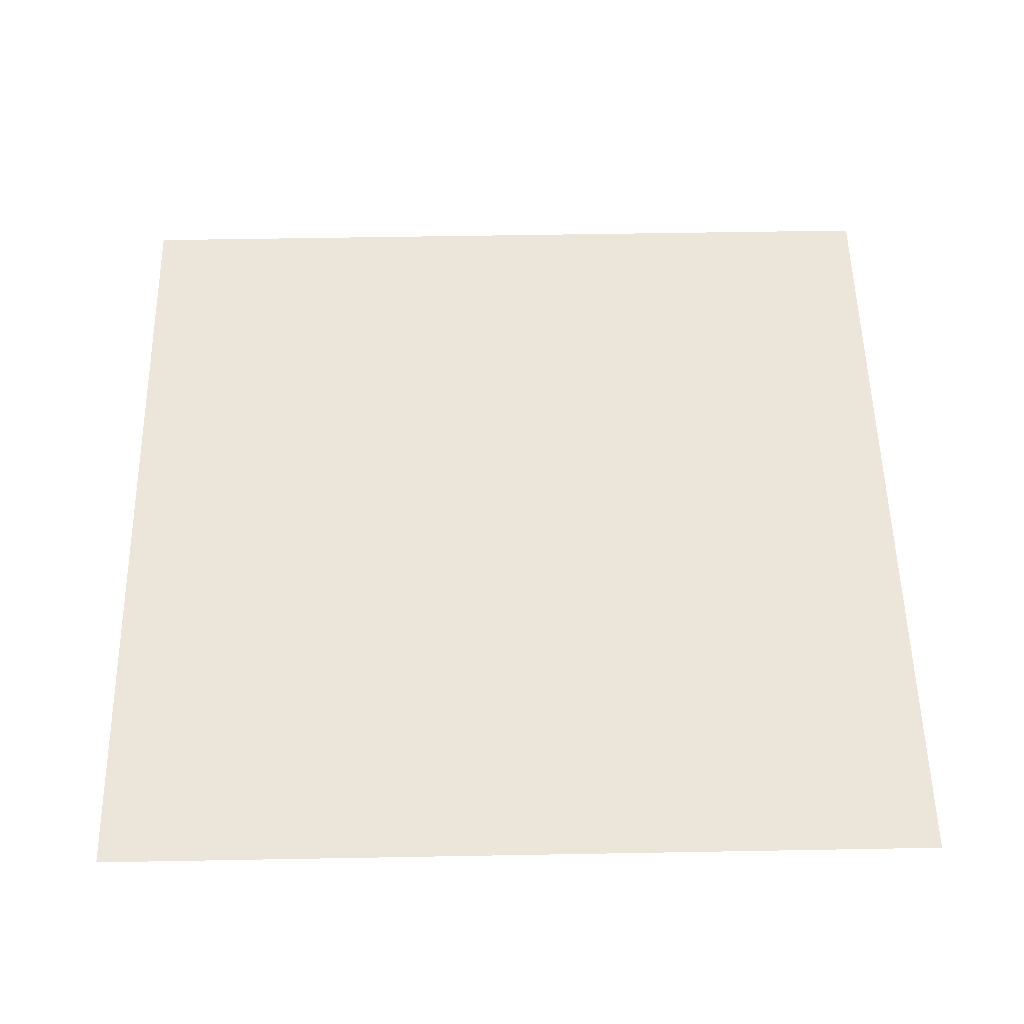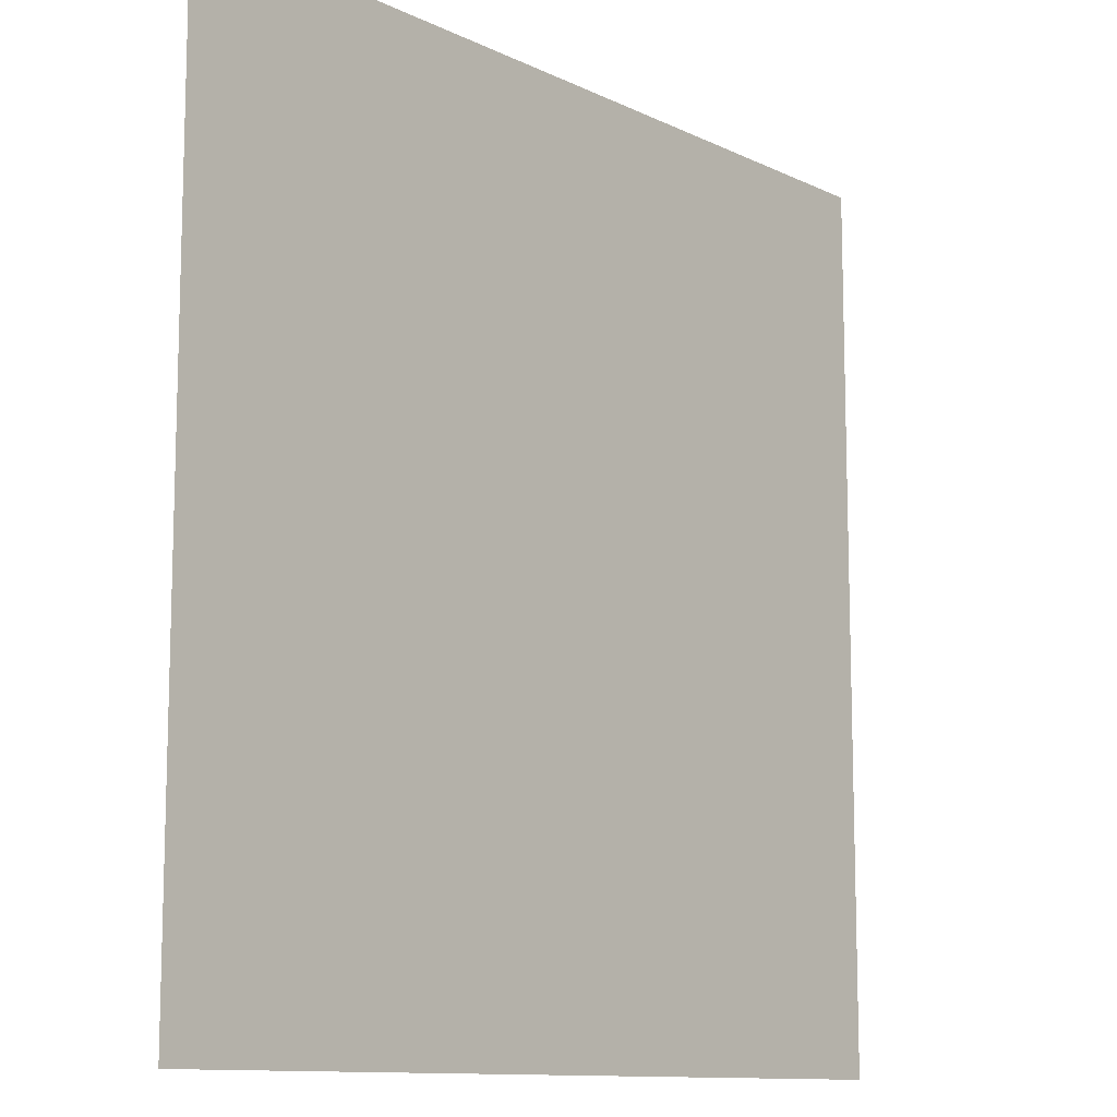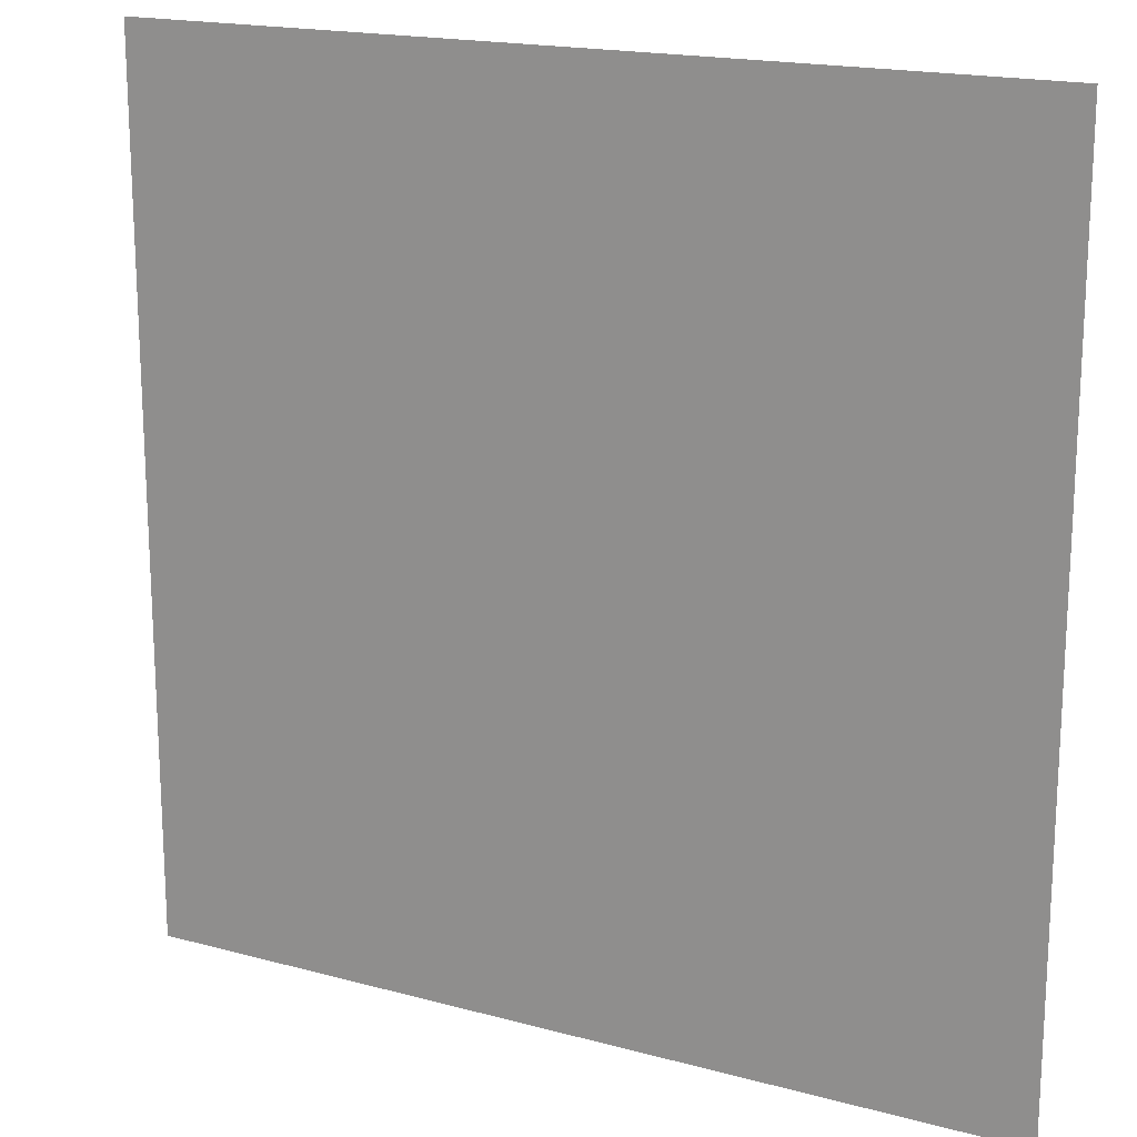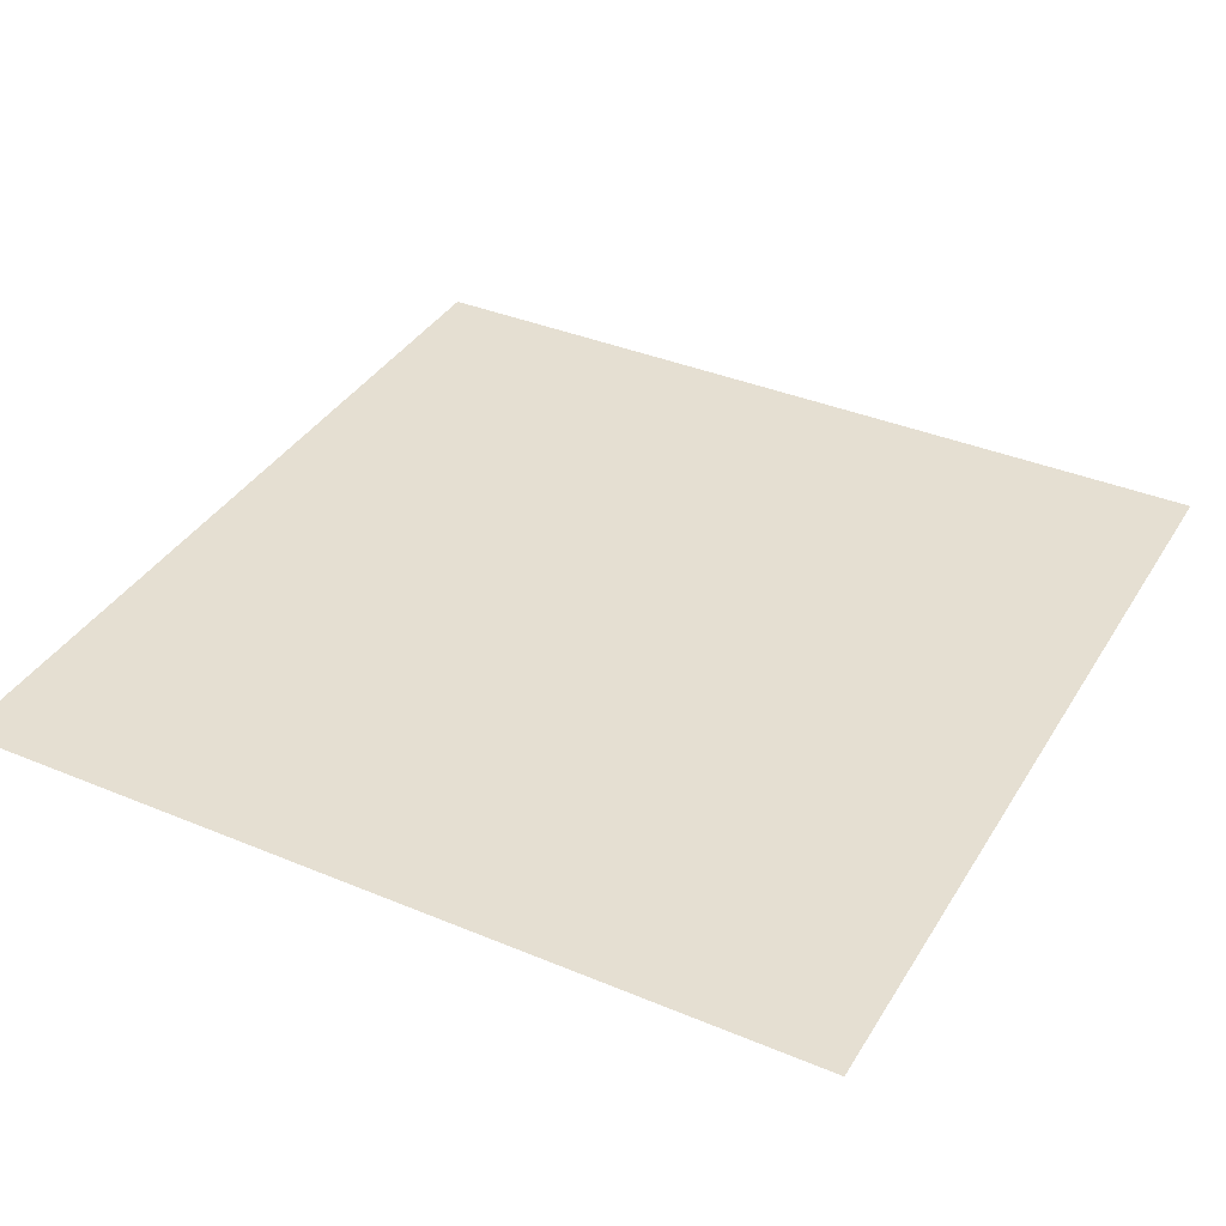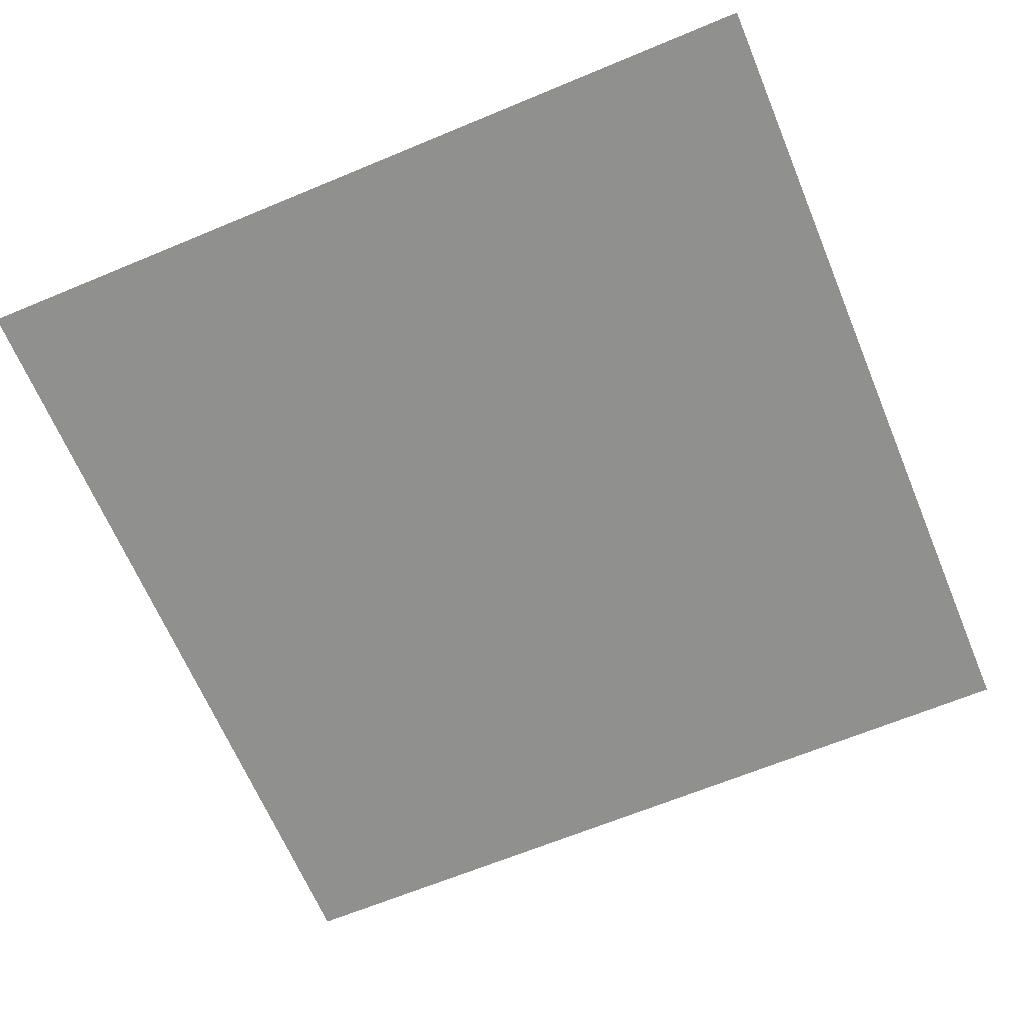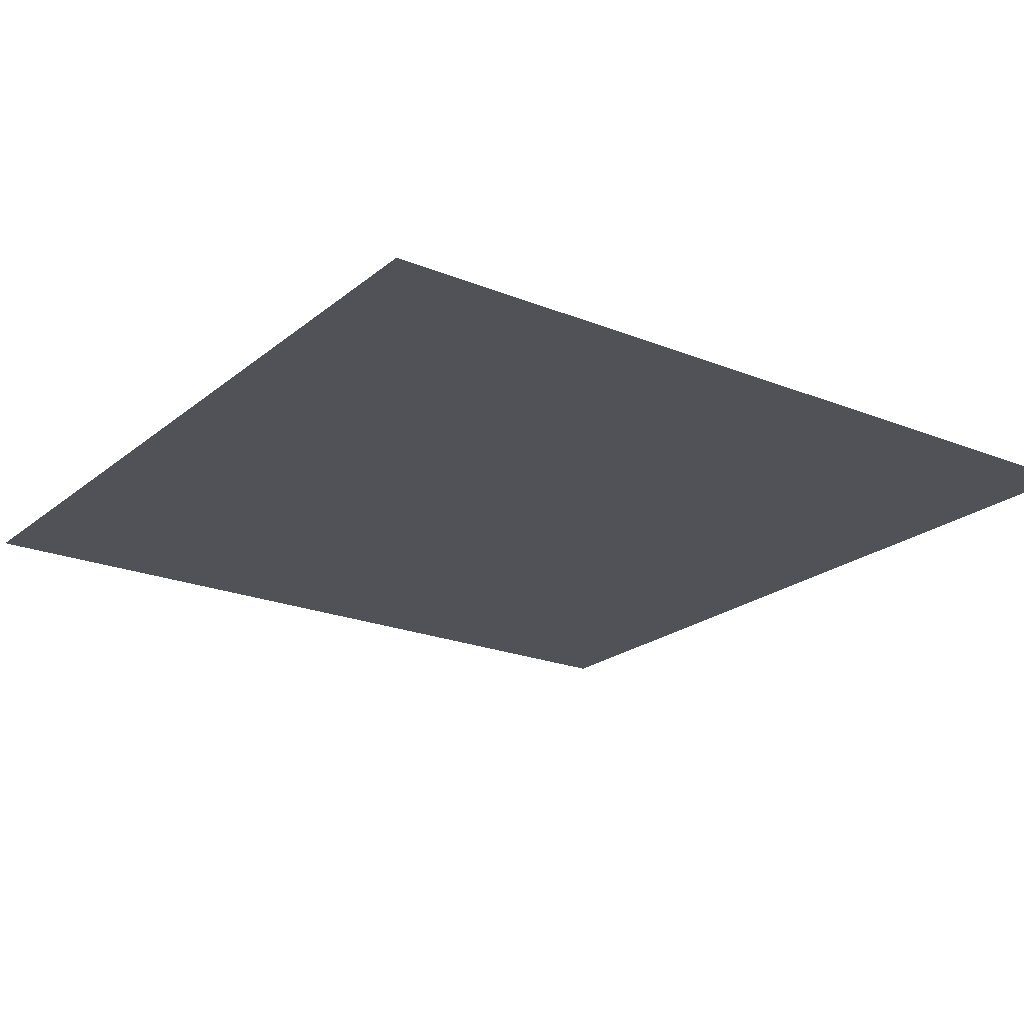
<metadata>
{"format":"obj","ext":"obj","renderer":"f3d","projection":"perspective","resolution":1024,"background":"white","views":[{"elev":54.2,"azim":88.9,"up":"+Y"},{"elev":-11.3,"azim":-49.3,"up":"+Z"},{"elev":17.8,"azim":-151.9,"up":"+Z"},{"elev":37.5,"azim":28.1,"up":"+Y"},{"elev":-65.6,"azim":-67.3,"up":"+Y"},{"elev":-21.6,"azim":-35.5,"up":"+Y"}]}
</metadata>
<code>
v 3 -5.434e-06 3
v -5.183e-07 -4.887e-06 1.99e-07
v -1.075e-06 -5.382e-06 3
v 3 -4.939e-06 7.553e-07
g floor_3x3m_22_19705_56
f 1 3 2
f 2 4 1

</code>
